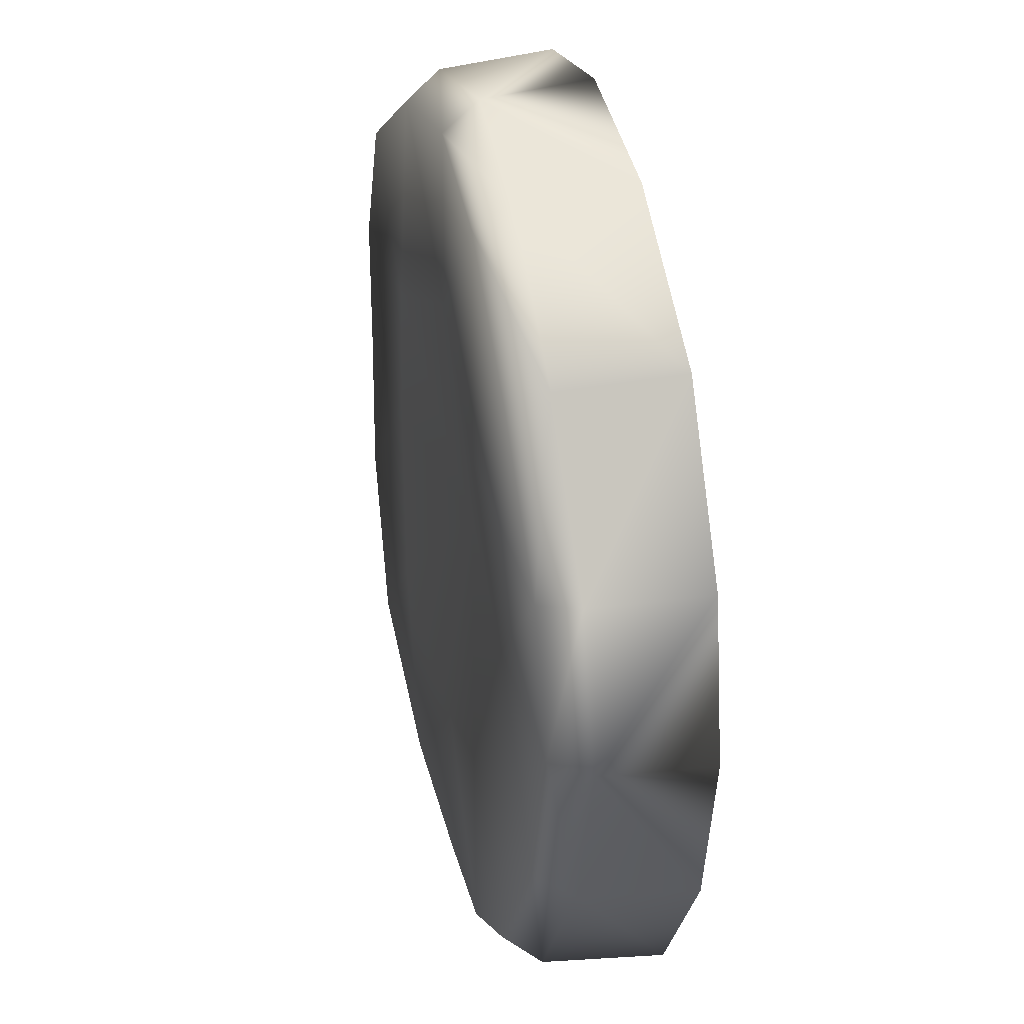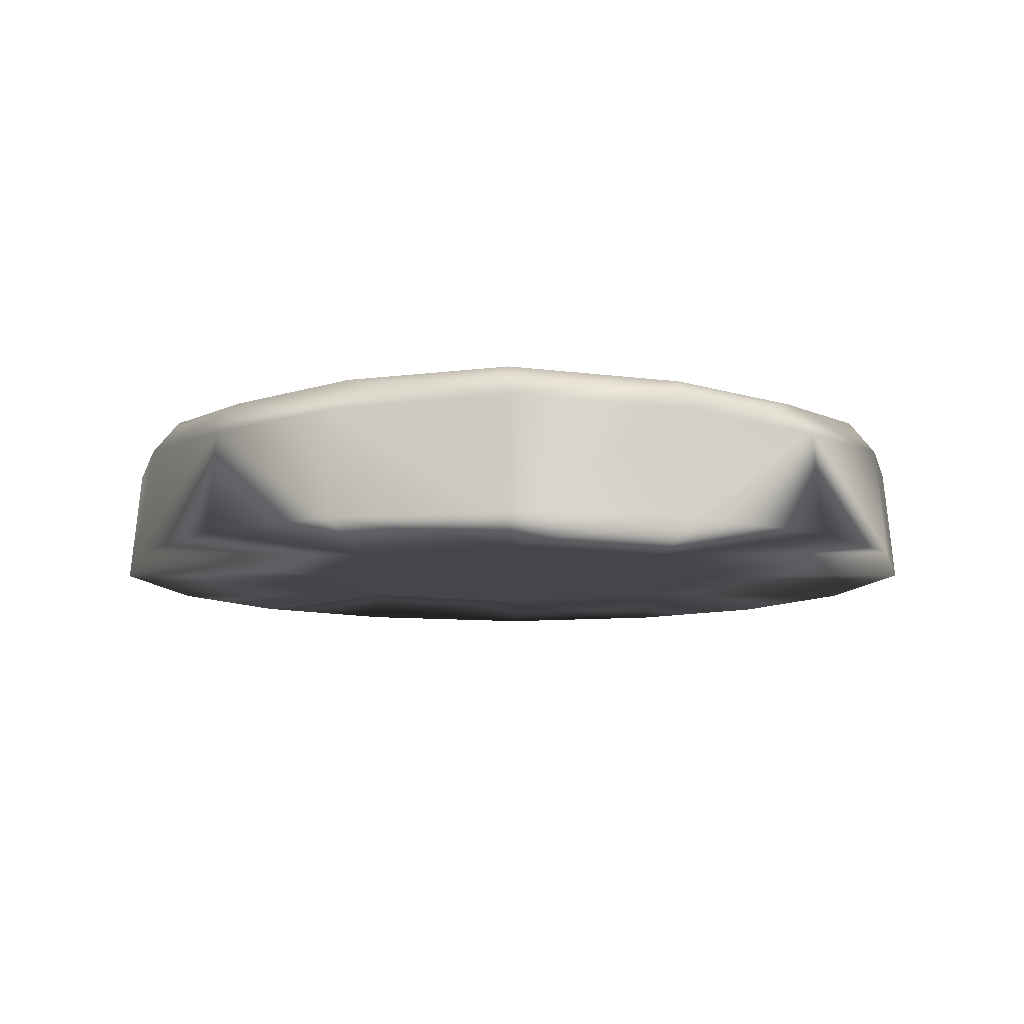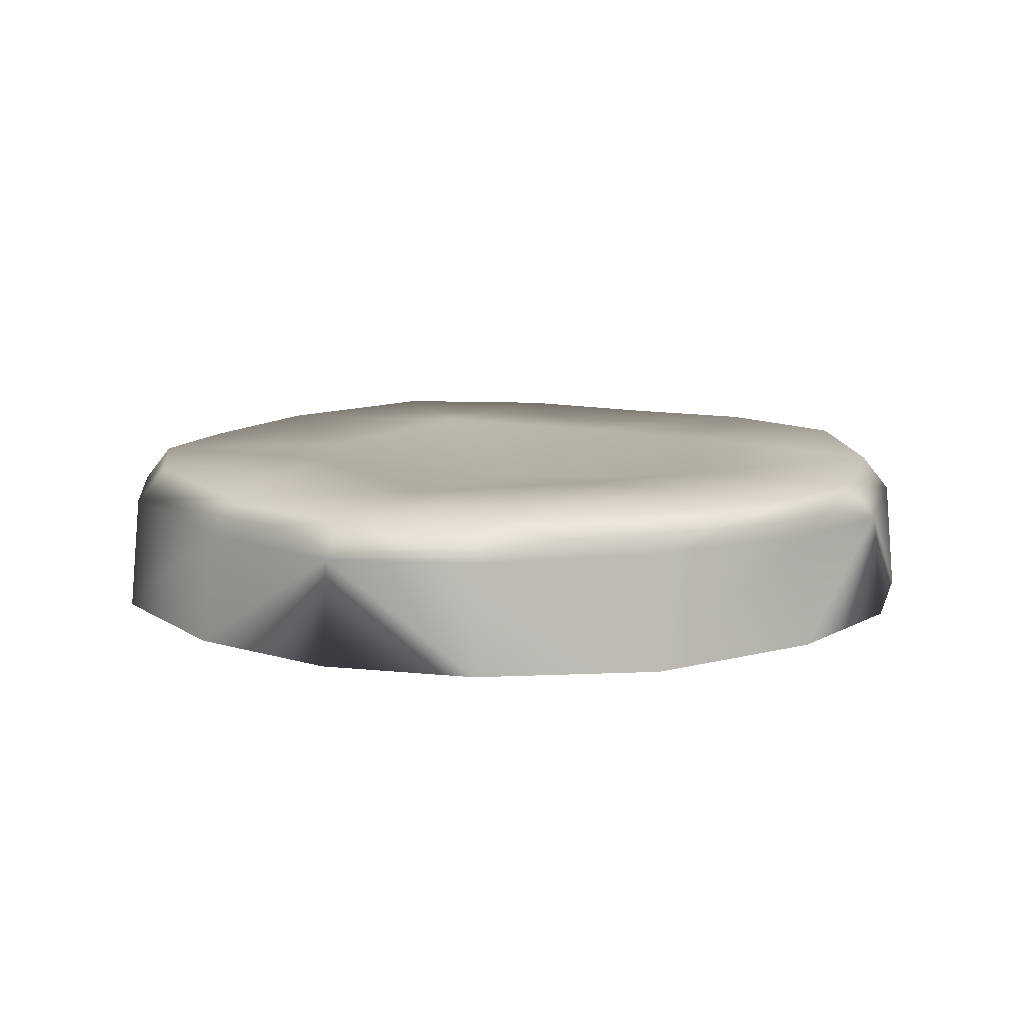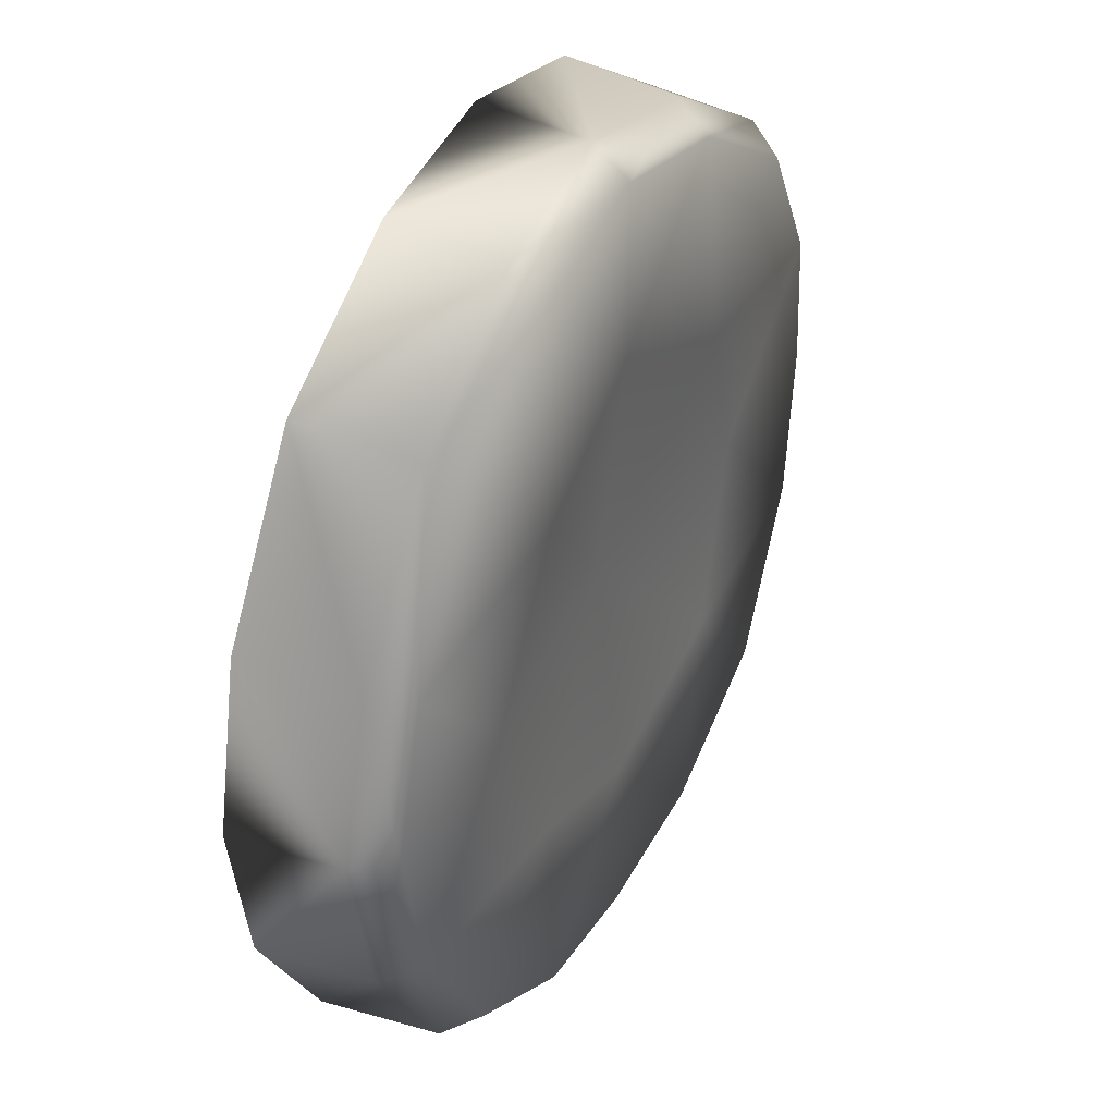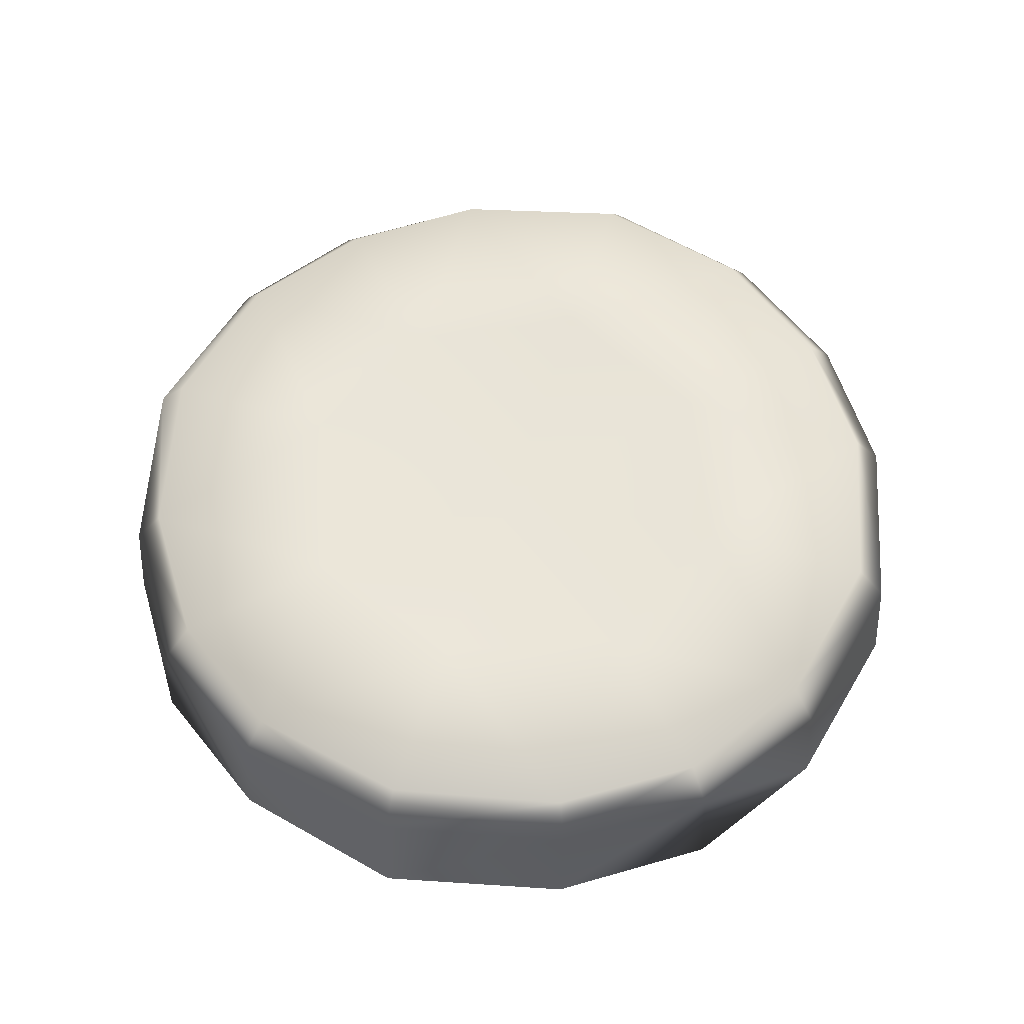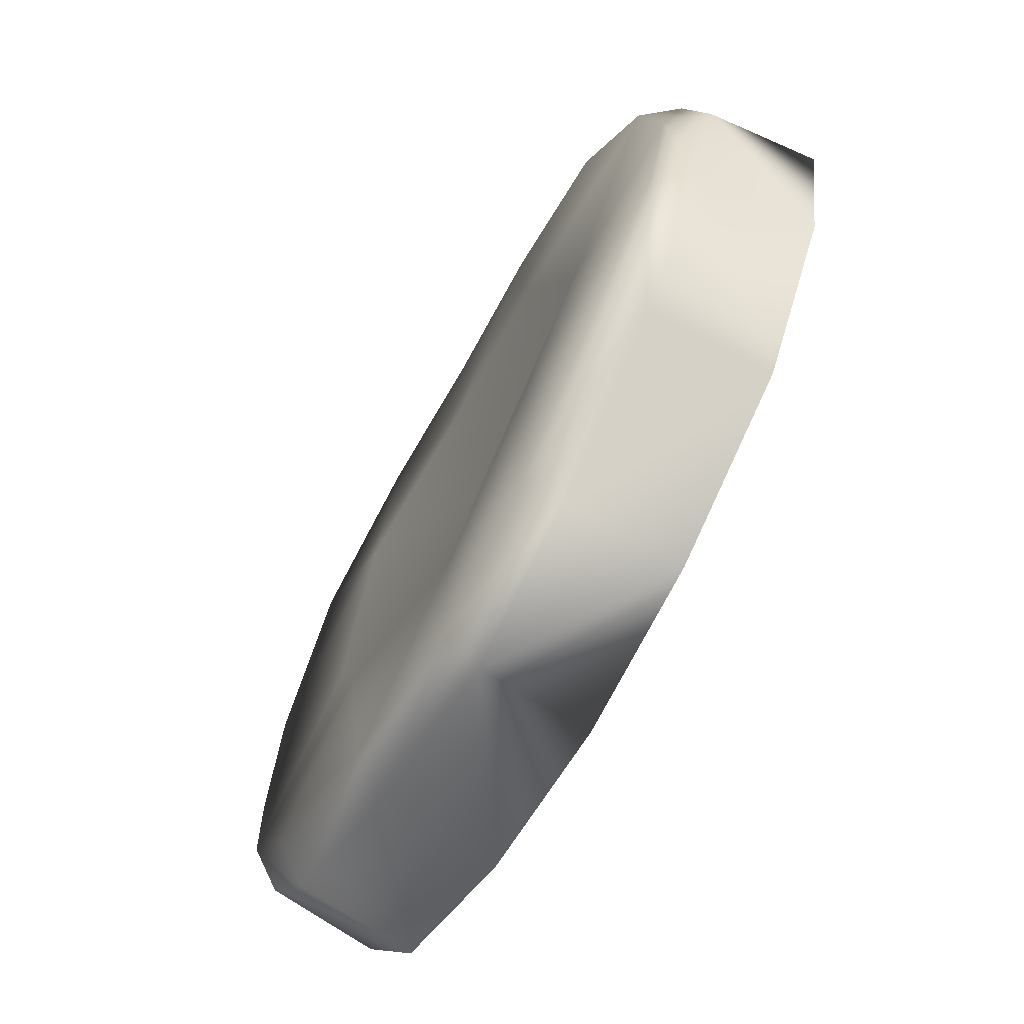
<metadata>
{"format":"obj","ext":"obj","renderer":"f3d","projection":"perspective","resolution":1024,"background":"white","views":[{"elev":30.8,"azim":-103.2,"up":"+Z"},{"elev":-9.8,"azim":-135.8,"up":"+Y"},{"elev":11.3,"azim":-65.2,"up":"+Y"},{"elev":38.1,"azim":116.7,"up":"+Z"},{"elev":58.4,"azim":-118.5,"up":"+Y"},{"elev":-71.1,"azim":-119.3,"up":"+Z"}]}
</metadata>
<code>
g
v  1.134 0.009837 -1.085
v  0.006813 0.009837 -1.561
v  0.006652 0.3823 -1.524
v  1.106 0.4196 -1.059
v  0.006208 0.5035 -1.423
v  1.033 0.5408 -0.9885
v  0.5948 0.5408 -0.5694
v  0.003586 0.5035 -0.8219
v  0 0.4165 0
v  0.003574 0.009837 -0.8191
v  0.5895 0.009837 -0.5644
v  0 0.009837 0
v  -1.085 0.009837 -1.134
v  -1.059 0.4196 -1.106
v  -0.9885 0.5408 -1.033
v  -0.5694 0.5408 -0.5948
v  -0.5644 0.009837 -0.5895
v  -0.4958 0.5222 -1.34
v  -0.5238 0.401 -1.431
v  -0.5348 0.009837 -1.465
v  0.5132 0.5214 -1.319
v  0.5491 0.4011 -1.409
v  0.5721 0.01045 -1.442
v  1.085 0.009837 1.134
v  1.561 0.009837 0.006813
v  1.524 0.3823 0.006651
v  1.059 0.4196 1.106
v  1.423 0.5035 0.006208
v  0.9885 0.5408 1.033
v  0.5694 0.5408 0.5948
v  0.8219 0.5035 0.003586
v  0.8191 0.009837 0.003574
v  0.5644 0.009837 0.5895
v  1.34 0.5222 -0.4958
v  1.431 0.401 -0.5238
v  1.465 0.009837 -0.5348
v  1.319 0.5214 0.5132
v  1.409 0.4011 0.5491
v  1.442 0.01045 0.5721
v  -1.561 0.009837 -0.006814
v  -1.524 0.3823 -0.006652
v  -1.423 0.5035 -0.006208
v  -0.8219 0.5035 -0.003586
v  -0.8191 0.009837 -0.003574
v  -1.134 0.009837 1.085
v  -1.106 0.4196 1.059
v  -1.033 0.5408 0.9885
v  -0.5948 0.5408 0.5694
v  -0.5895 0.009837 0.5644
v  -1.34 0.5222 0.4958
v  -1.431 0.401 0.5238
v  -1.465 0.009837 0.5348
v  -1.319 0.5214 -0.5132
v  -1.409 0.4011 -0.5491
v  -1.442 0.01045 -0.5721
v  -0.006814 0.009837 1.561
v  -0.006652 0.3823 1.524
v  -0.006208 0.5035 1.423
v  -0.003587 0.5035 0.8219
v  -0.003574 0.009837 0.8191
v  0.4958 0.5222 1.34
v  0.5238 0.401 1.431
v  0.5348 0.009837 1.465
v  -0.5132 0.5214 1.319
v  -0.5491 0.4011 1.409
v  -0.5721 0.01045 1.442
g bed-06
f -45 -44 -64
f -44 -45 -66
f -45 -46 -63
f -45 -64 -62
f -60 -59 -58
f -57 -56 -55
f -46 -62 -59
f -46 -60 -61
f -44 -66 -56
f -44 -57 -65
f -65 -47 -64
f -53 -48 -54
f -52 -49 -53
f -48 -53 -49
f -59 -51 -58
f -50 -57 -55
f -49 -52 -51
f -51 -59 -49
f -47 -65 -57
f -57 -50 -47
f -62 -49 -59
f -49 -62 -48
f -64 -48 -62
f -48 -64 -47
f -54 -47 -50
f -47 -54 -48
f -60 -46 -59
f -46 -61 -63
f -46 -45 -62
f -45 -63 -66
f -57 -44 -56
f -44 -65 -64
f -29 -28 -41
f -28 -29 -43
f -29 -30 -40
f -29 -41 -39
f -37 -36 -58
f -35 -34 -55
f -30 -39 -36
f -30 -37 -38
f -28 -43 -34
f -28 -35 -42
f -42 -31 -41
f -63 -32 -66
f -61 -33 -63
f -32 -63 -33
f -36 -60 -58
f -56 -35 -55
f -33 -61 -60
f -60 -36 -33
f -31 -42 -35
f -35 -56 -31
f -39 -33 -36
f -33 -39 -32
f -41 -32 -39
f -32 -41 -31
f -66 -31 -56
f -31 -66 -32
f -37 -30 -36
f -30 -38 -40
f -30 -29 -39
f -29 -40 -43
f -35 -28 -34
f -28 -42 -41
f -13 -12 -26
f -12 -13 -54
f -13 -14 -53
f -13 -26 -25
f -51 -24 -58
f -23 -50 -55
f -14 -25 -24
f -14 -51 -52
f -12 -54 -50
f -12 -23 -27
f -27 -15 -26
f -21 -16 -22
f -20 -17 -21
f -16 -21 -17
f -24 -19 -58
f -18 -23 -55
f -17 -20 -19
f -19 -24 -17
f -15 -27 -23
f -23 -18 -15
f -25 -17 -24
f -17 -25 -16
f -26 -16 -25
f -16 -26 -15
f -22 -15 -18
f -15 -22 -16
f -51 -14 -24
f -14 -52 -53
f -14 -13 -25
f -13 -53 -54
f -23 -12 -50
f -12 -27 -26
f -2 -1 -10
f -1 -2 -22
f -2 -3 -21
f -2 -10 -9
f -19 -8 -58
f -7 -18 -55
f -3 -9 -8
f -3 -19 -20
f -1 -22 -18
f -1 -7 -11
f -11 -4 -10
f -40 -5 -43
f -38 -6 -40
f -5 -40 -6
f -8 -37 -58
f -34 -7 -55
f -6 -38 -37
f -37 -8 -6
f -4 -11 -7
f -7 -34 -4
f -9 -6 -8
f -6 -9 -5
f -10 -5 -9
f -5 -10 -4
f -43 -4 -34
f -4 -43 -5
f -19 -3 -8
f -3 -20 -21
f -3 -2 -9
f -2 -21 -22
f -7 -1 -18
f -1 -11 -10
g

</code>
